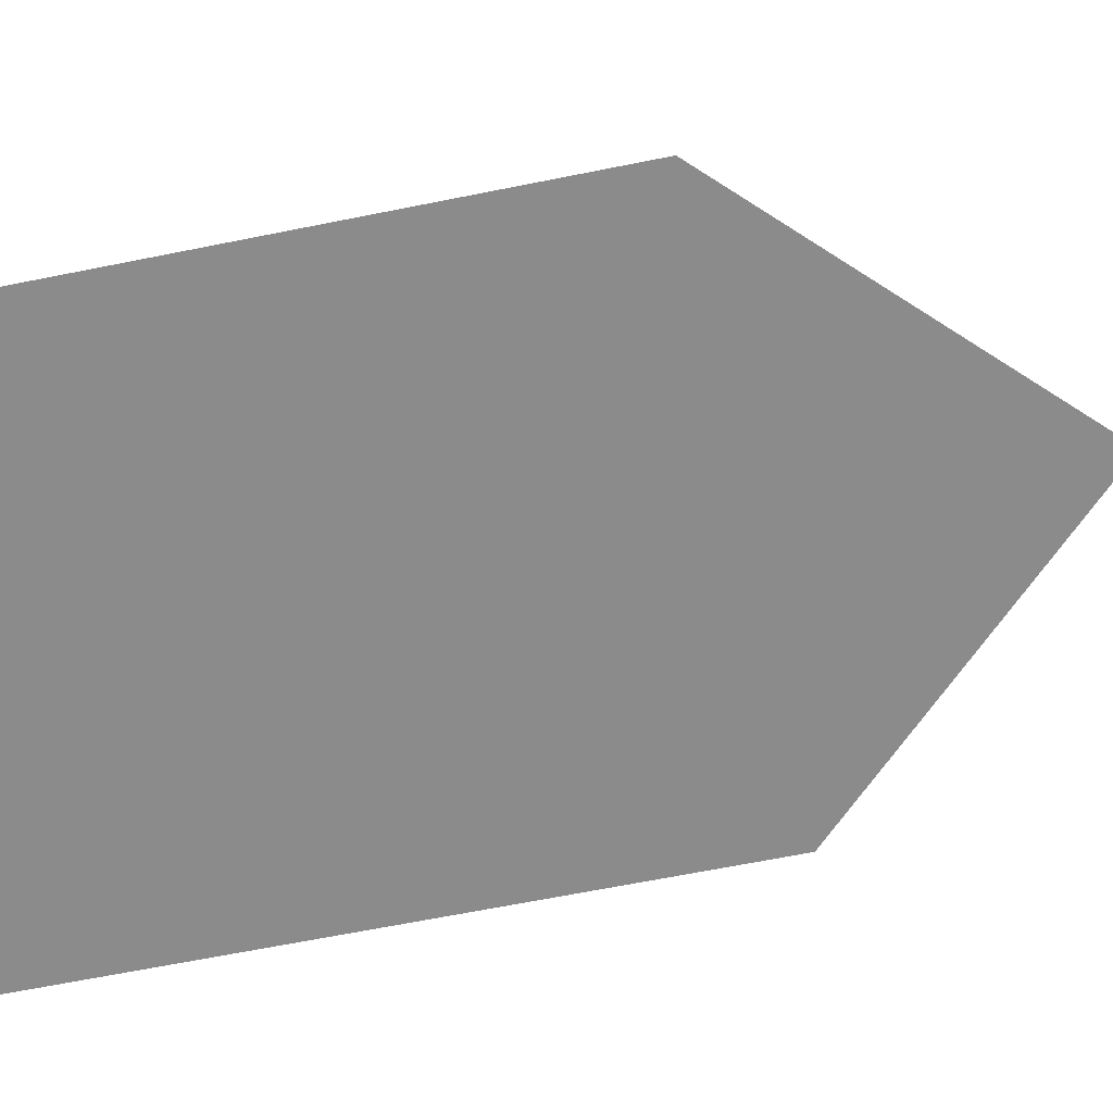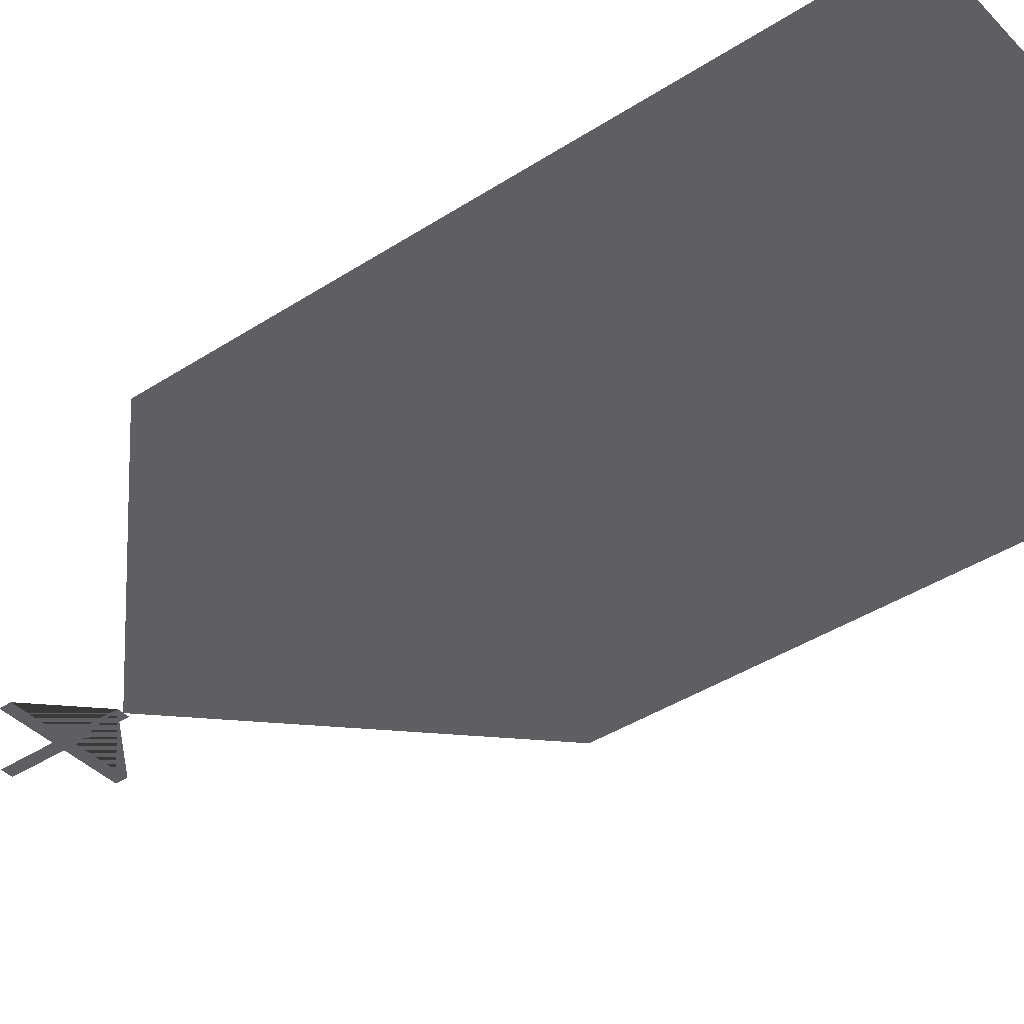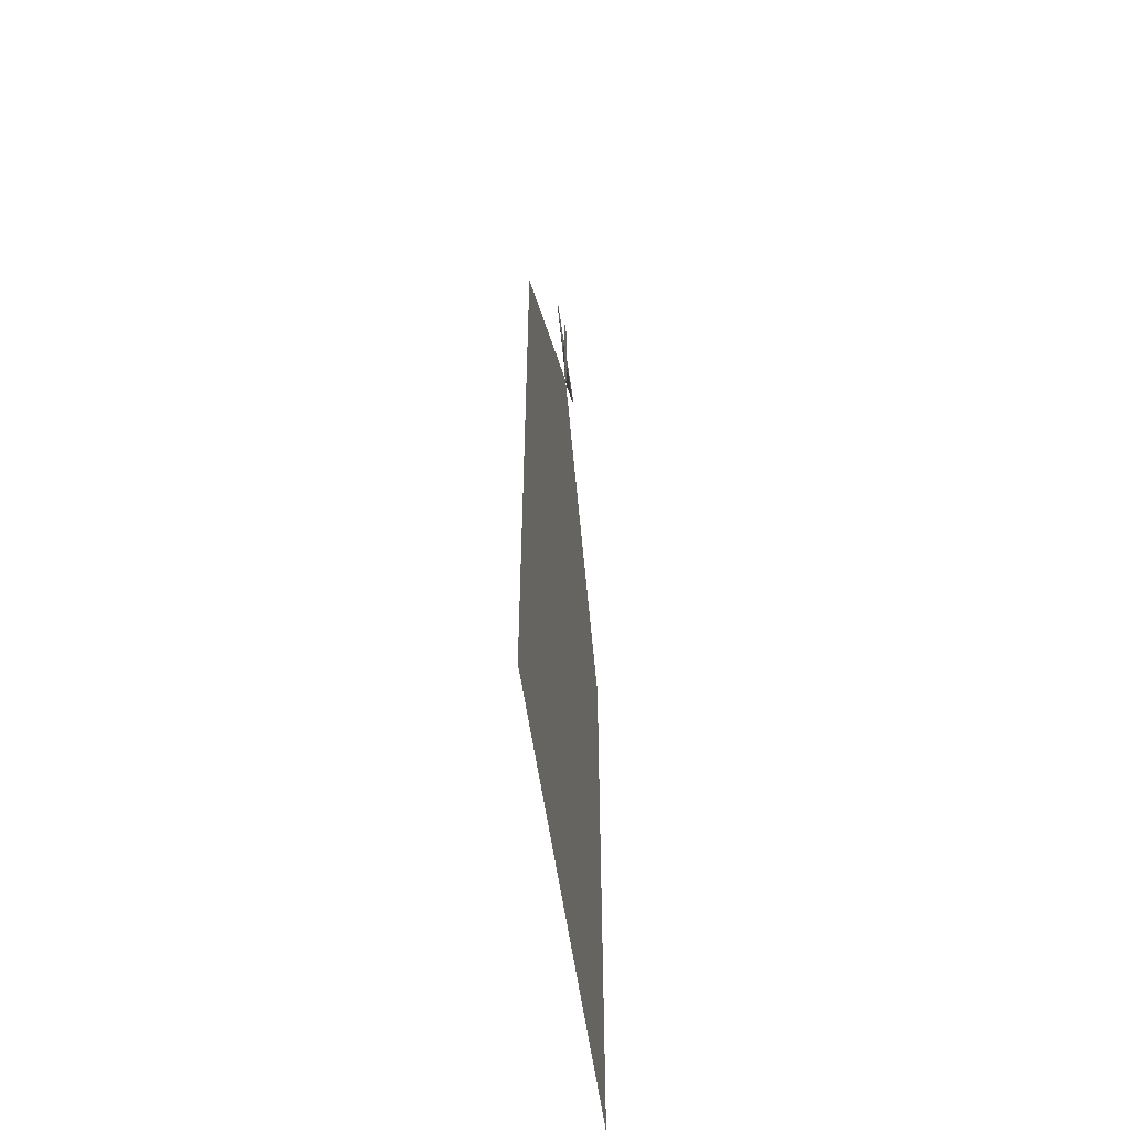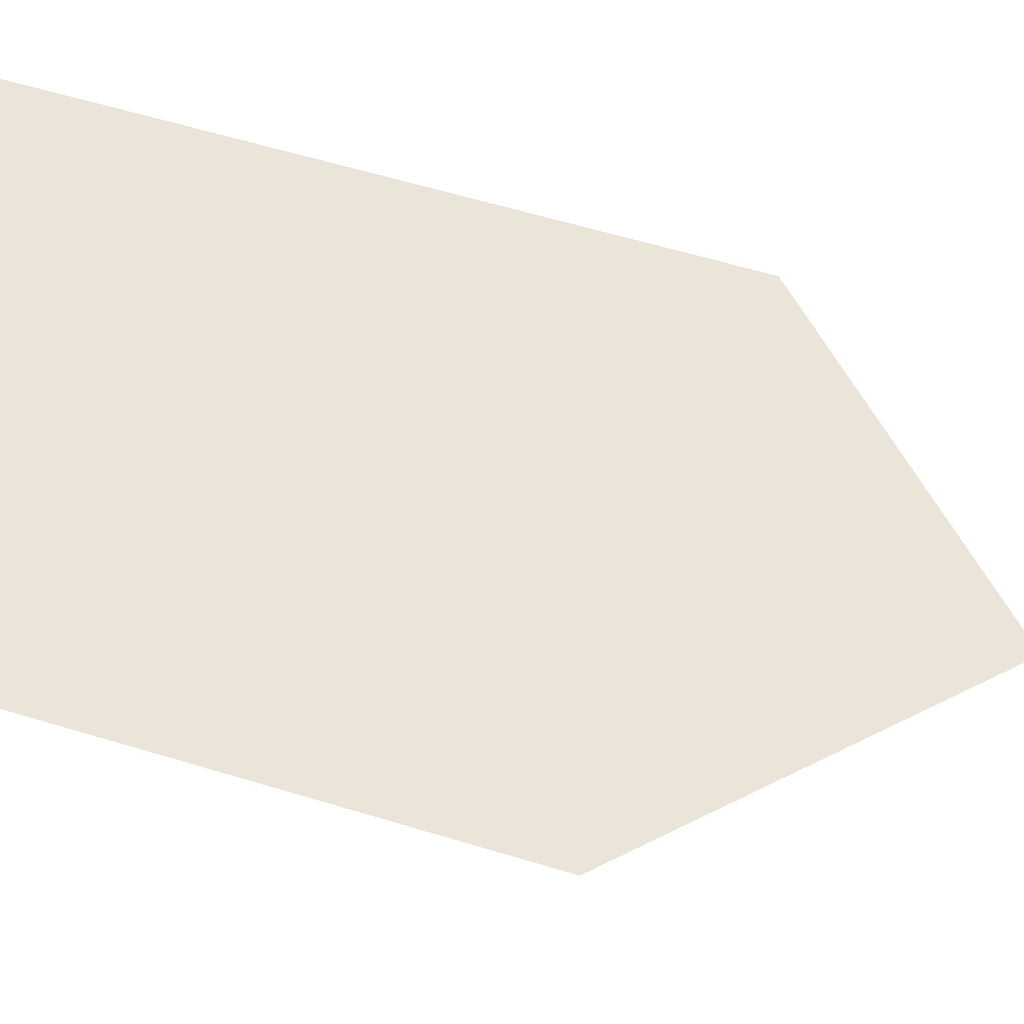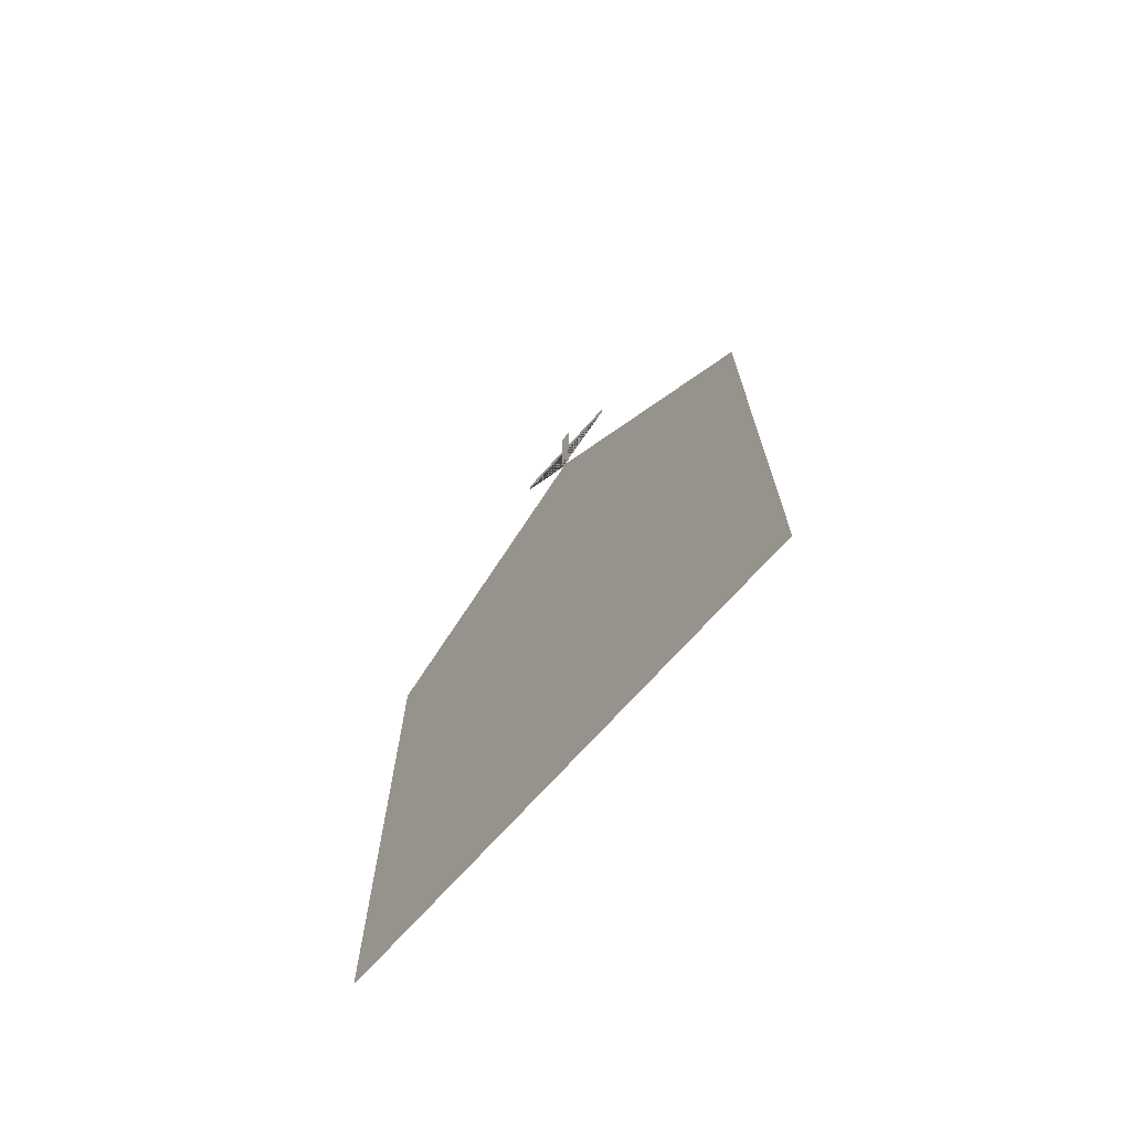
<metadata>
{"format":"obj","ext":"obj","renderer":"f3d","projection":"perspective","resolution":1024,"background":"white","views":[{"elev":-63.9,"azim":-78.4,"up":"+Y"},{"elev":-40.2,"azim":128.7,"up":"+Y"},{"elev":-56.3,"azim":-82.0,"up":"+Z"},{"elev":58.8,"azim":-72.5,"up":"+Y"},{"elev":-72.0,"azim":-132.0,"up":"+Z"}]}
</metadata>
<code>
o Plane_Plane.001
v 0 0 0
v -4 0 1e-06
v 2e-06 0 5
v -4 0 5
v -1.999 0 7
v -2.05 0 7.45
v -1.95 0 7.45
v -2.05 0 7
v -1.95 0 7
v -2.5 0 7.45
v -2.5 0 7.55
v -2.05 0 7.55
v -2.05 0 8
v -1.95 0 8
v -1.95 0 7.55
v -1.5 0 7.55
v -1.5 0 7.45
v -2.001 0 7
f 1 2 4 3
f 9 5 18 8 6 10 11 12 13 14 15 16 17 7
f 4 18 5 3

</code>
